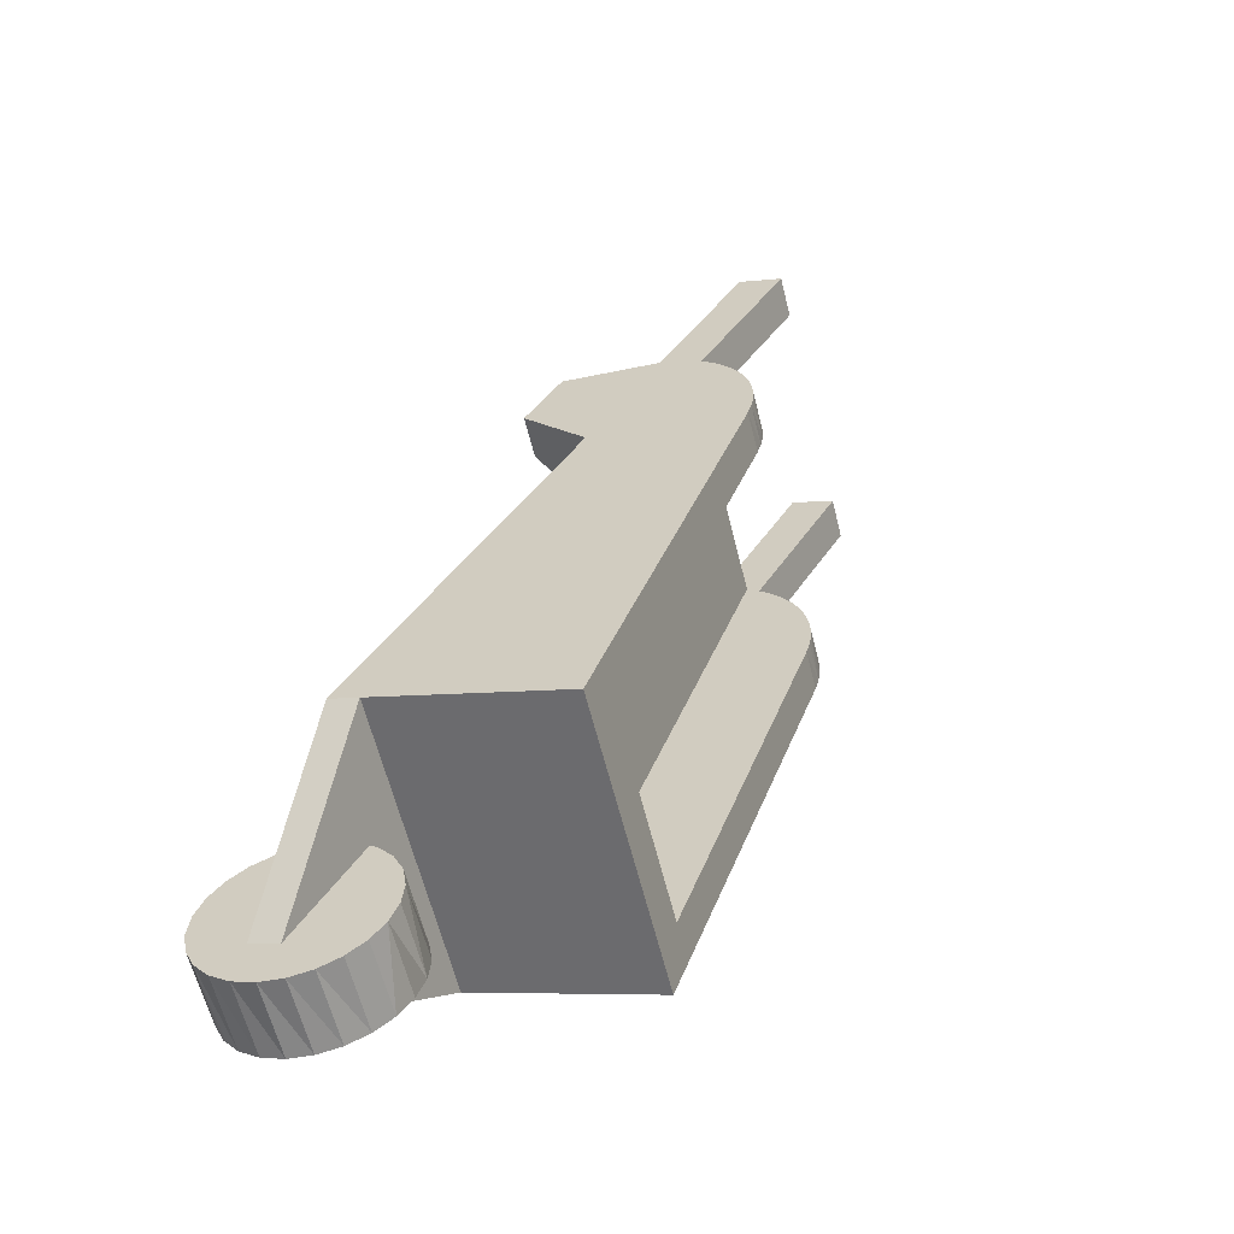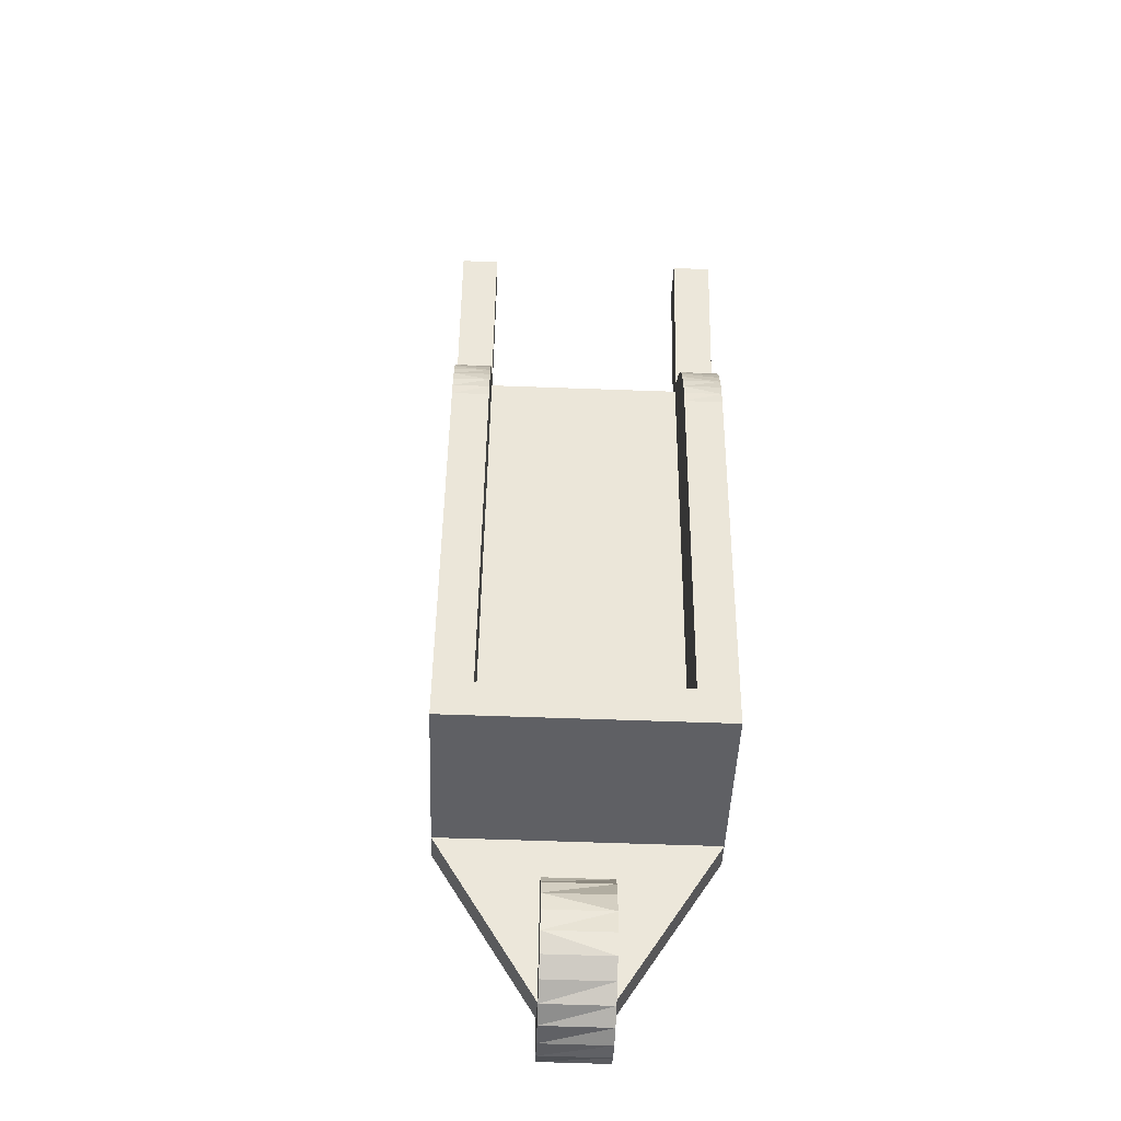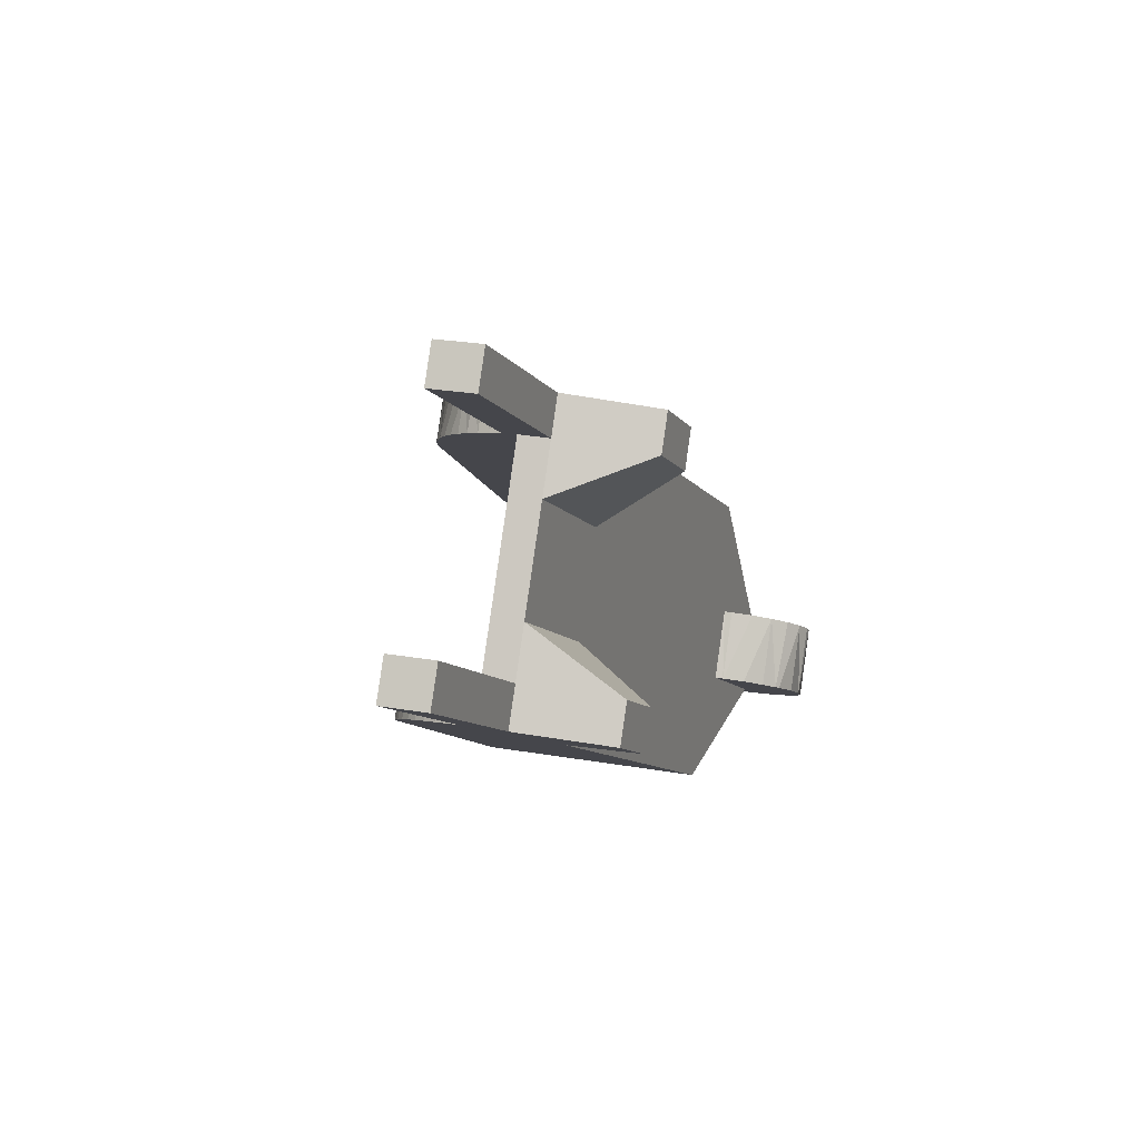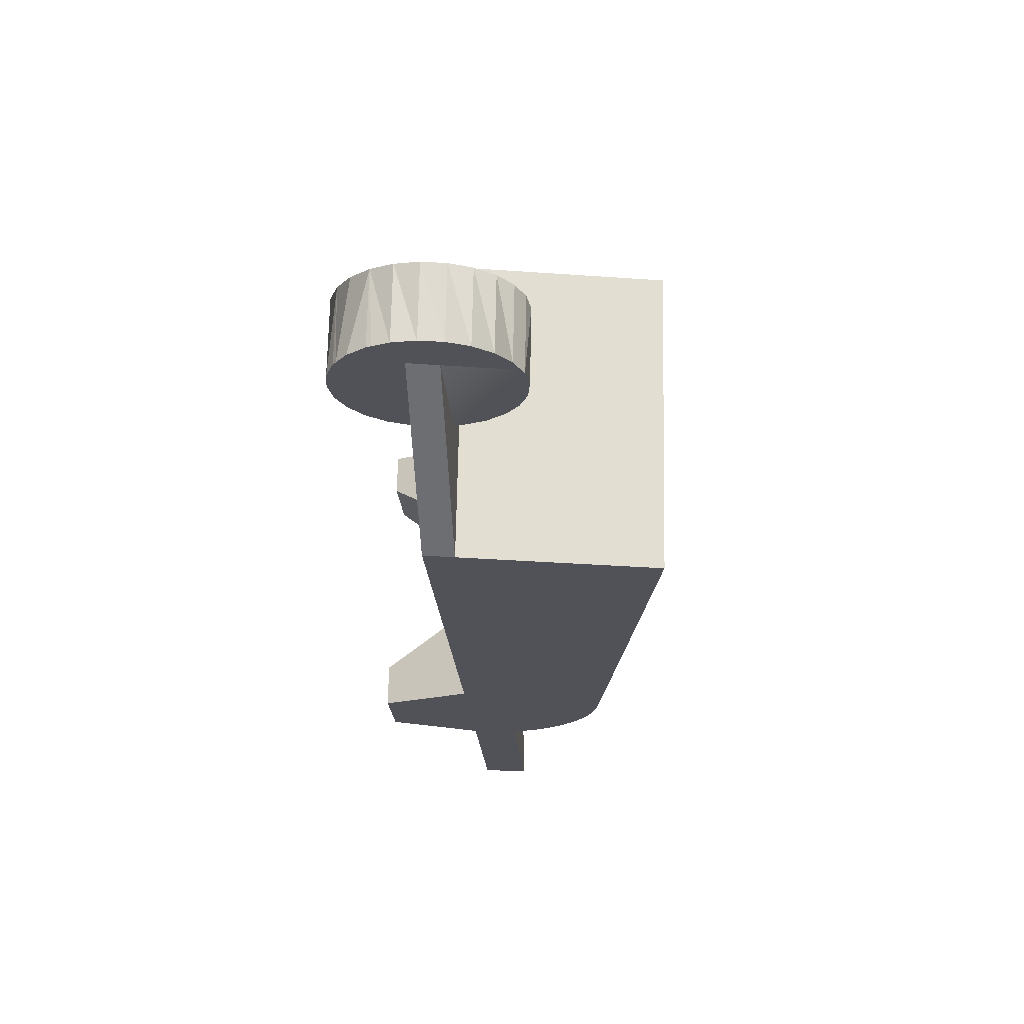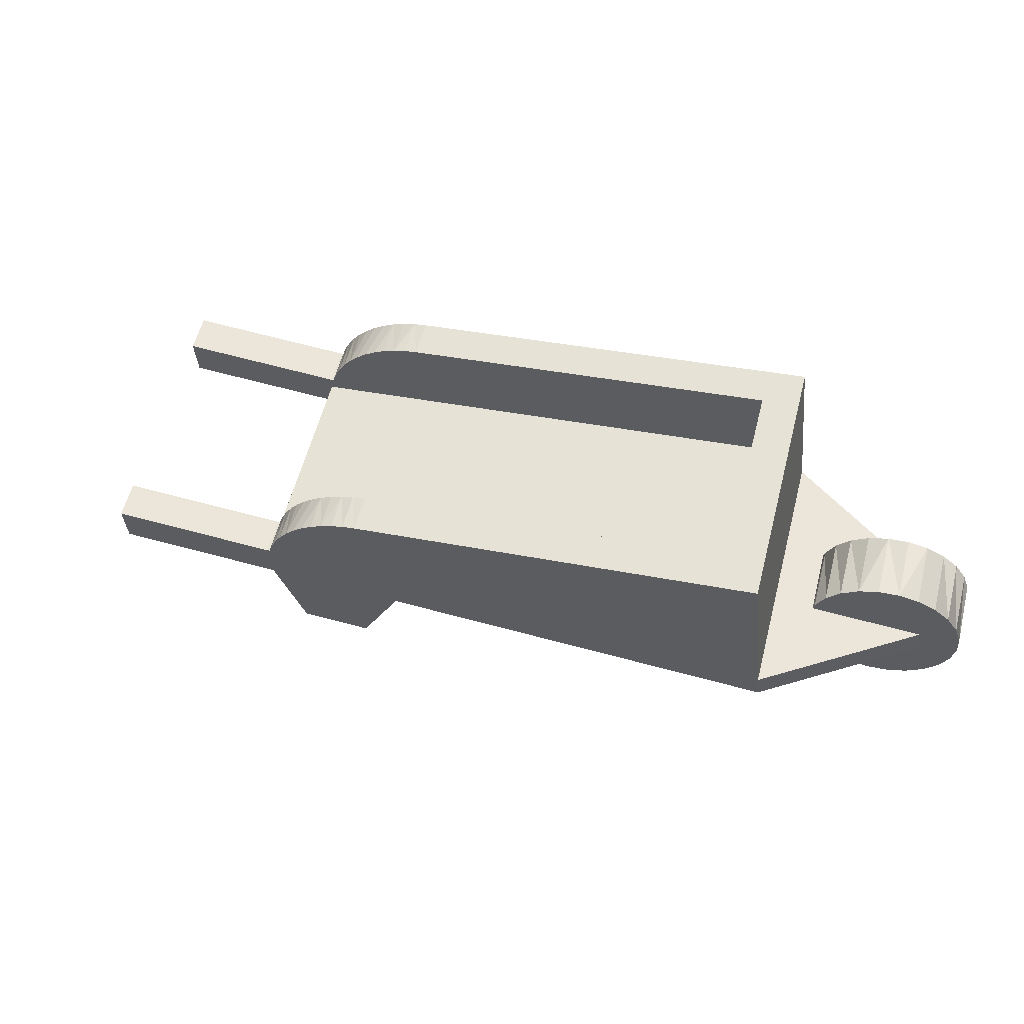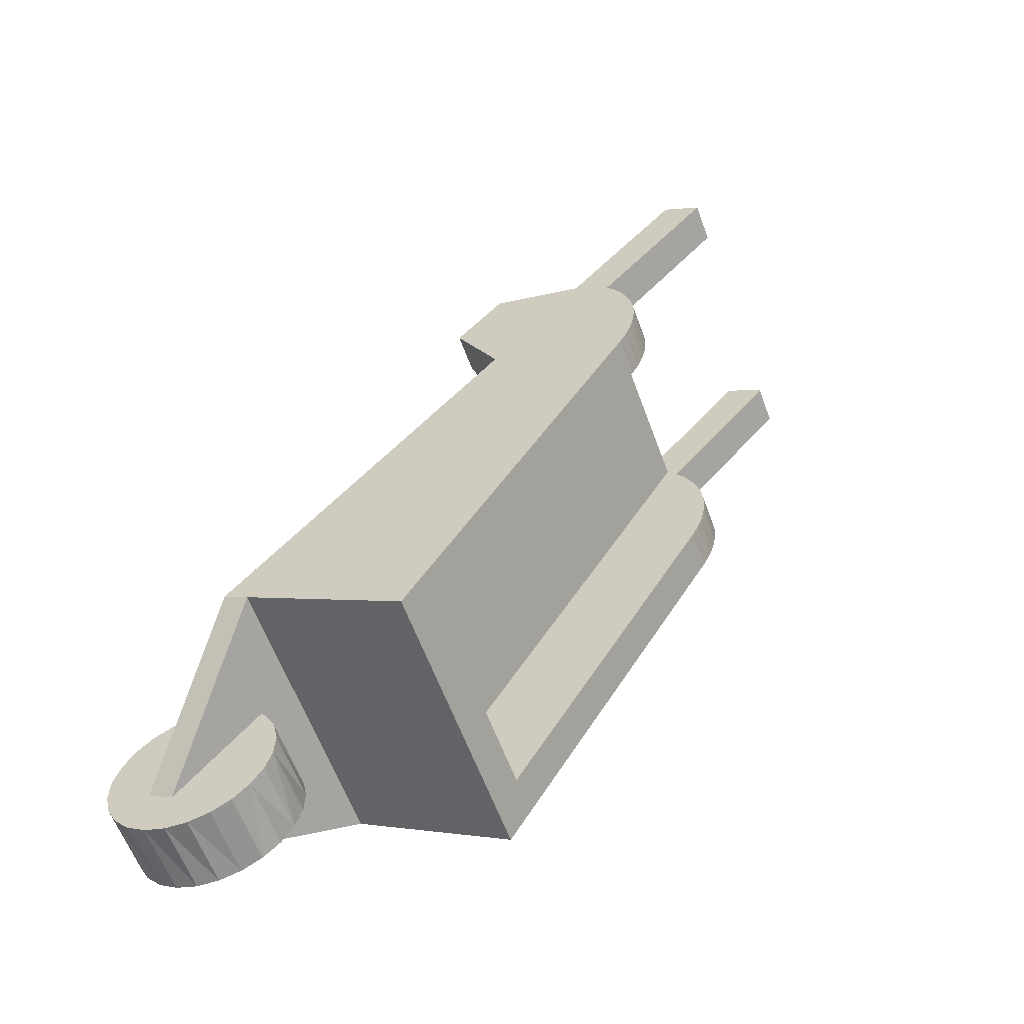
<metadata>
{"format":"obj","ext":"obj","renderer":"f3d","projection":"perspective","resolution":1024,"background":"white","views":[{"elev":-1.5,"azim":119.9,"up":"+Z"},{"elev":52.5,"azim":123.7,"up":"+Y"},{"elev":26.0,"azim":-71.3,"up":"+Z"},{"elev":-54.2,"azim":91.4,"up":"+Z"},{"elev":59.9,"azim":47.2,"up":"+Y"},{"elev":3.2,"azim":132.6,"up":"+Z"}]}
</metadata>
<code>
o Wheelbarrow_Monopoly.004
v -0.4316 0.4712 0.1736
v 0.2534 0.568 -0.2722
v -0.4762 0.4685 0.1045
v 0.2774 0.575 -0.3859
v 0.5946 0.5945 0.1059
v 0.4827 0.5822 0.08326
v -0.1589 0.488 0.5963
v -0.2023 0.4854 0.529
v 0.5164 0.1247 -0.2607
v 0.5943 0.1459 -0.1375
v 0.515 0.141 -0.2604
v 0.6096 0.08629 -0.145
v 0.5957 0.1296 -0.1377
v 0.5303 0.0814 -0.268
v 0.6324 0.04853 -0.1582
v 0.5531 0.04364 -0.2812
v 0.577 0.02007 -0.2956
v 0.6625 0.01886 -0.1764
v 0.5832 0.01396 -0.2994
v 0.6979 -0.000702 -0.1985
v 0.6186 -0.005597 -0.3214
v 0.6568 -0.01371 -0.3458
v 0.7361 -0.008815 -0.2228
v 0.7746 -0.004929 -0.2478
v 0.6953 -0.009824 -0.3707
v 0.8107 0.01069 -0.2717
v 0.7314 0.005796 -0.3947
v 0.7379 0.0112 -0.399
v 0.842 0.03698 -0.2929
v 0.7627 0.03209 -0.4159
v 0.8663 0.07215 -0.31
v 0.787 0.06725 -0.433
v 0.8027 0.1089 -0.4447
v 0.882 0.1138 -0.3218
v 0.7906 0.07693 -0.4357
v 0.8087 0.1542 -0.4504
v 0.888 0.1591 -0.3275
v 0.8046 0.2 -0.4496
v 0.8839 0.2049 -0.3266
v 0.7907 0.2433 -0.4423
v 0.87 0.2482 -0.3194
v 0.7679 0.2811 -0.4291
v 0.8472 0.286 -0.3062
v 0.7378 0.3108 -0.4109
v 0.8171 0.3157 -0.288
v 0.7024 0.3303 -0.3889
v 0.7817 0.3352 -0.2659
v 0.6689 0.3238 -0.1927
v 0.6257 0.3346 -0.3396
v 0.5896 0.3189 -0.3156
v 0.5583 0.2926 -0.2944
v 0.6376 0.2975 -0.1715
v 0.705 0.3394 -0.2166
v 0.7435 0.3433 -0.2416
v 0.6642 0.3384 -0.3645
v 0.713 0.3245 -0.3955
v -0.6149 0.2533 0.3005
v 0.505 0.3933 0.07643
v 0.2757 0.3792 -0.279
v -0.3856 0.2675 0.6559
v 0.6392 0.2161 0.09224
v 0.3219 0.1965 -0.3996
v 0.5183 0.2158 -0.2656
v 0.6133 0.2624 -0.1544
v 0.534 0.2575 -0.2773
v 0.5955 0.2046 -0.1406
v 0.5976 0.2207 -0.1426
v 0.3289 0.1374 -0.4017
v 0.7291 0.188 -0.4004
v 0.736 0.1288 -0.4025
v 0.8084 0.1929 -0.2774
v 0.8153 0.1337 -0.2796
v -0.6788 0.2249 0.8468
v -0.3786 0.2083 0.6538
v -0.6852 0.3134 0.8474
v -0.385 0.2968 0.6544
v -0.3809 0.2974 0.6517
v -0.375 0.3215 0.647
v -0.366 0.3471 0.6402
v -0.3548 0.3713 0.6319
v -0.3413 0.3938 0.6223
v -0.3258 0.4143 0.6115
v -0.3085 0.4327 0.5996
v -0.2896 0.4487 0.5868
v -0.2692 0.4621 0.5731
v -0.2477 0.4728 0.5588
v -0.2253 0.4806 0.5441
v 0.5162 0.1997 -0.2635
v 0.6462 0.1569 0.0901
v -0.4226 0.007709 0.1862
v -0.5932 0.0119 0.1981
v -0.4672 0.004958 0.1171
v -0.5486 0.01465 0.2672
v -0.1933 0.02186 0.5417
v -0.2759 0.03148 0.6899
v -0.3193 0.0288 0.6227
v -0.15 0.02454 0.6089
v -0.6079 0.1942 0.2983
v -0.6525 0.1914 0.2292
v -0.5506 0.1977 0.3872
v -0.4006 0.1776 0.06725
v -0.2987 0.1839 0.2252
v -0.08331 0.1971 0.5591
v -0.182 0.4832 0.6113
v -0.2044 0.4755 0.6261
v -0.2258 0.4648 0.6404
v -0.2462 0.4514 0.654
v -0.2651 0.4354 0.6669
v -0.2824 0.417 0.6788
v -0.2979 0.3964 0.6896
v -0.3114 0.3739 0.6992
v -0.3227 0.3497 0.7074
v -0.3352 0.211 0.721
v -0.3316 0.3242 0.7142
v -0.3375 0.3001 0.719
v -0.3416 0.2995 0.7216
v -0.6418 0.3161 0.9146
v -0.6354 0.2276 0.914
v -0.184 0.1909 0.403
v -0.4359 0.2048 0.5649
v -0.4546 0.4664 0.1886
v -0.477 0.4586 0.2034
v -0.4985 0.448 0.2177
v -0.5189 0.4346 0.2313
v -0.5378 0.4186 0.2442
v -0.5551 0.4002 0.2561
v -0.5706 0.3796 0.2669
v -0.5841 0.3571 0.2765
v -0.5953 0.3329 0.2847
v -0.6043 0.3074 0.2915
v -0.6102 0.2833 0.2963
v -0.6143 0.2827 0.2989
v -0.9145 0.2992 0.4919
v -0.9081 0.2107 0.4913
v -0.6548 0.2805 0.2272
v -0.6489 0.3046 0.2224
v -0.6399 0.3302 0.2156
v -0.6286 0.3543 0.2073
v -0.6152 0.3769 0.1978
v -0.5997 0.3974 0.187
v -0.5824 0.4158 0.1751
v -0.5635 0.4318 0.1622
v -0.5431 0.4452 0.1485
v -0.5216 0.4559 0.1343
v -0.4992 0.4637 0.1195
v -0.6589 0.2799 0.2298
v -0.9591 0.2965 0.4228
v -0.9527 0.208 0.4222
f 1 2 3
f 4 2 5
f 2 4 3
f 5 2 6
f 6 7 5
f 7 6 8
f 9 10 11
f 9 12 13
f 10 9 13
f 12 9 14
f 14 15 12
f 15 14 16
f 15 17 18
f 17 15 16
f 18 17 19
f 19 20 18
f 20 19 21
f 20 22 23
f 22 20 21
f 22 24 23
f 24 22 25
f 25 26 24
f 26 25 27
f 26 28 29
f 29 28 30
f 30 31 29
f 28 26 27
f 31 30 32
f 31 33 34
f 33 31 35
f 35 31 32
f 34 36 37
f 36 34 33
f 37 38 39
f 38 37 36
f 39 40 41
f 40 39 38
f 41 42 43
f 42 41 40
f 43 44 45
f 44 43 42
f 44 46 47
f 44 47 45
f 48 49 50
f 48 51 52
f 49 48 53
f 49 54 55
f 54 49 53
f 54 46 55
f 46 44 56
f 46 54 47
f 57 58 59
f 58 57 60
f 51 48 50
f 61 4 5
f 4 61 62
f 63 64 65
f 63 66 67
f 64 63 67
f 68 69 70
f 69 68 62
f 65 52 51
f 52 65 64
f 41 37 39
f 37 41 34
f 34 41 43
f 34 43 31
f 31 43 45
f 31 45 29
f 29 45 47
f 29 47 71
f 29 71 72
f 72 26 29
f 71 47 66
f 66 47 54
f 66 54 53
f 66 53 48
f 66 48 52
f 66 52 64
f 66 64 67
f 26 72 10
f 26 10 24
f 24 10 23
f 23 10 20
f 20 10 18
f 18 10 15
f 15 10 12
f 12 10 13
f 59 6 2
f 6 59 58
f 73 60 74
f 60 73 75
f 76 60 75
f 77 60 76
f 78 60 77
f 79 60 78
f 80 60 79
f 81 60 80
f 82 60 81
f 83 60 82
f 84 60 83
f 85 60 84
f 86 60 85
f 60 6 58
f 6 60 8
f 8 60 87
f 87 60 86
f 66 63 88
f 71 89 72
f 89 71 61
f 90 91 92
f 91 90 93
f 94 95 96
f 95 94 97
f 91 98 99
f 98 91 100
f 100 91 93
f 90 101 102
f 101 90 92
f 7 61 5
f 61 7 89
f 89 7 103
f 103 7 97
f 97 7 104
f 97 104 105
f 97 105 95
f 95 105 106
f 95 106 107
f 95 107 108
f 95 108 109
f 95 109 110
f 95 110 111
f 95 111 112
f 95 112 113
f 113 112 114
f 113 114 115
f 113 115 116
f 113 116 117
f 113 117 118
f 97 119 103
f 119 97 94
f 94 120 119
f 120 94 96
f 100 90 102
f 90 100 93
f 1 59 2
f 59 1 57
f 57 1 121
f 57 121 122
f 57 122 123
f 57 123 124
f 57 124 125
f 57 125 126
f 57 126 127
f 57 127 128
f 57 128 129
f 57 129 130
f 57 130 131
f 57 131 132
f 57 132 133
f 57 133 98
f 98 133 134
f 98 60 57
f 60 98 74
f 74 98 100
f 74 100 120
f 96 74 120
f 95 74 96
f 74 95 113
f 62 88 69
f 88 62 61
f 88 61 66
f 66 61 71
f 70 101 68
f 101 70 102
f 102 70 100
f 100 70 11
f 100 11 120
f 120 11 10
f 120 10 72
f 120 72 119
f 119 72 89
f 119 89 103
f 77 114 78
f 114 77 115
f 78 112 79
f 112 78 114
f 79 111 80
f 111 79 112
f 80 110 81
f 110 80 111
f 110 82 81
f 82 110 109
f 109 83 82
f 83 109 108
f 108 84 83
f 84 108 107
f 84 106 85
f 106 84 107
f 106 86 85
f 86 106 105
f 86 104 87
f 104 86 105
f 87 7 8
f 7 87 104
f 135 130 136
f 130 135 131
f 136 129 137
f 129 136 130
f 137 128 138
f 128 137 129
f 138 127 139
f 127 138 128
f 127 140 139
f 140 127 126
f 126 141 140
f 141 126 125
f 125 142 141
f 142 125 124
f 124 143 142
f 143 124 123
f 143 122 144
f 122 143 123
f 122 145 144
f 145 122 121
f 145 1 3
f 1 145 121
f 68 4 62
f 4 68 3
f 3 68 101
f 3 101 92
f 3 92 145
f 145 92 144
f 144 92 91
f 144 91 143
f 143 91 142
f 142 91 141
f 141 91 140
f 140 91 139
f 139 91 138
f 138 91 137
f 137 91 99
f 137 99 136
f 136 99 135
f 135 99 146
f 146 99 147
f 147 99 148
f 133 146 147
f 146 133 132
f 116 77 76
f 77 116 115
f 132 135 146
f 135 132 131
f 73 117 75
f 117 73 118
f 148 133 147
f 133 148 134
f 28 70 30
f 70 28 11
f 11 28 27
f 56 30 70
f 56 70 69
f 44 32 30
f 44 30 56
f 56 69 88
f 56 88 46
f 46 88 55
f 55 88 49
f 49 88 50
f 50 88 51
f 51 88 65
f 65 88 63
f 42 35 44
f 44 35 32
f 40 33 42
f 42 33 35
f 36 40 38
f 40 36 33
f 11 27 25
f 11 25 22
f 11 22 21
f 11 21 19
f 11 19 17
f 11 17 16
f 11 16 14
f 11 14 9
f 117 76 75
f 76 117 116
f 98 148 99
f 148 98 134
f 113 73 74
f 73 113 118

</code>
